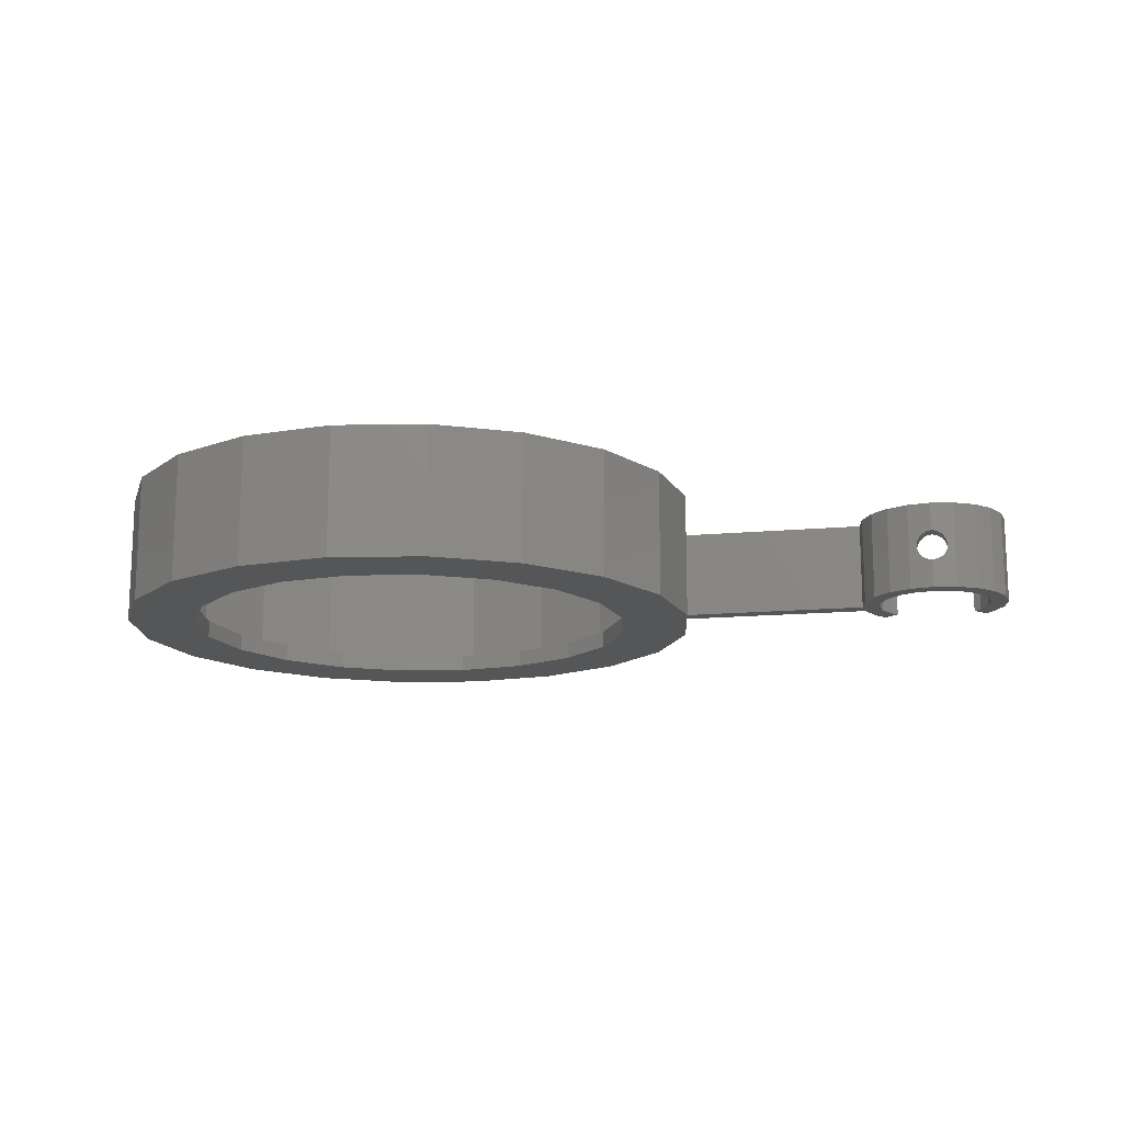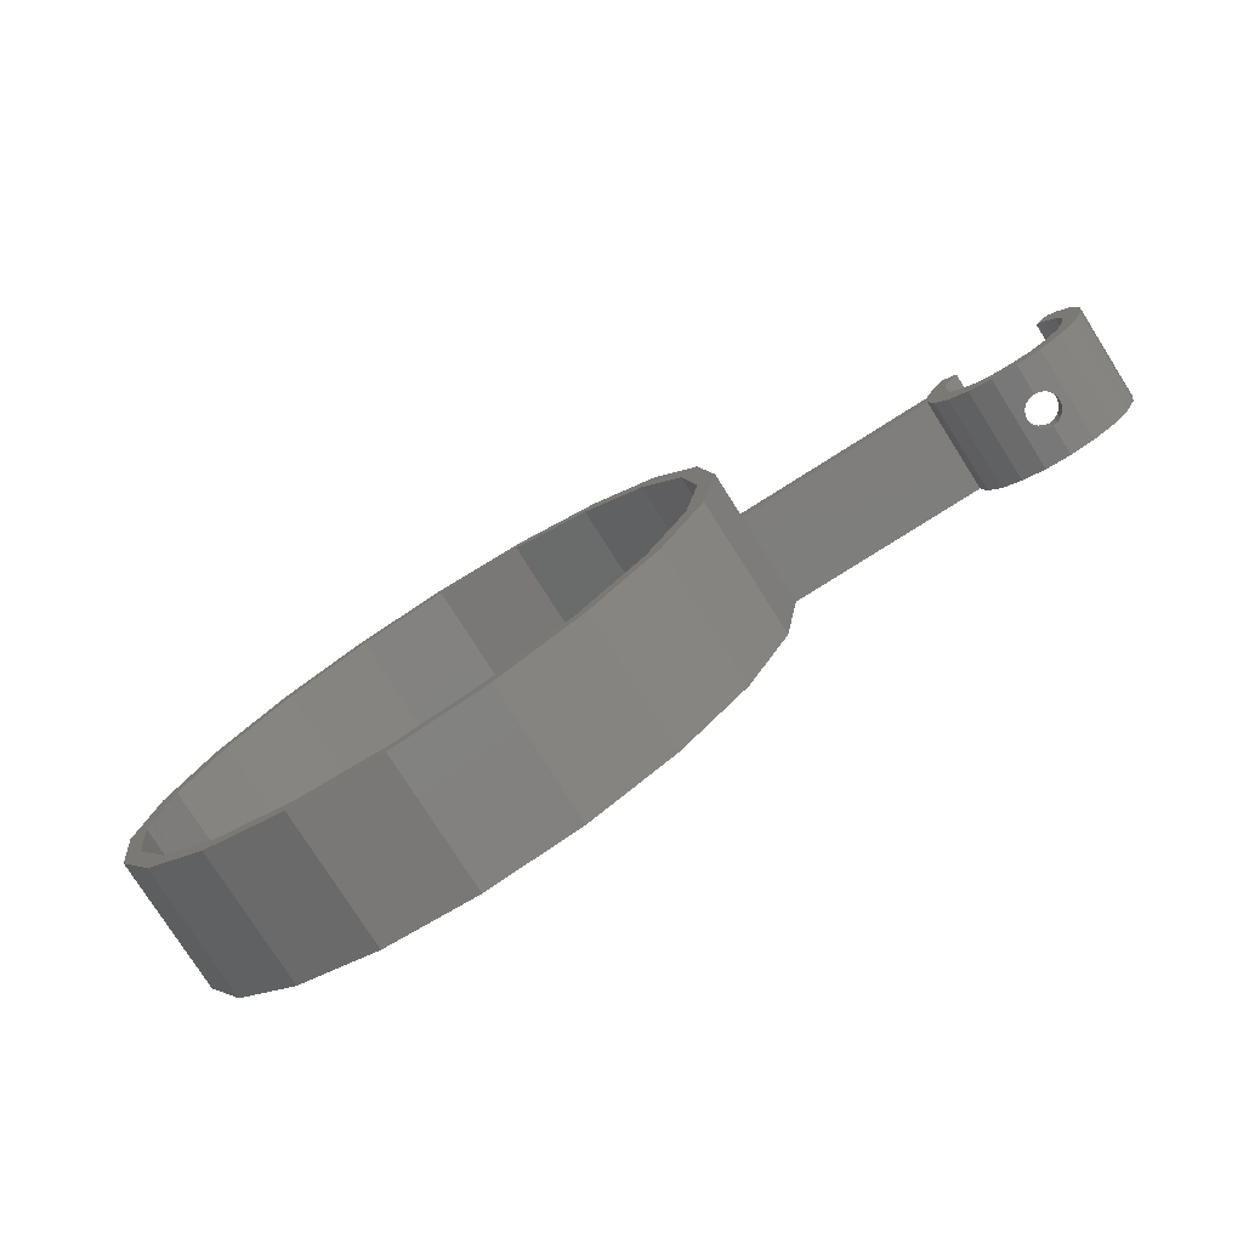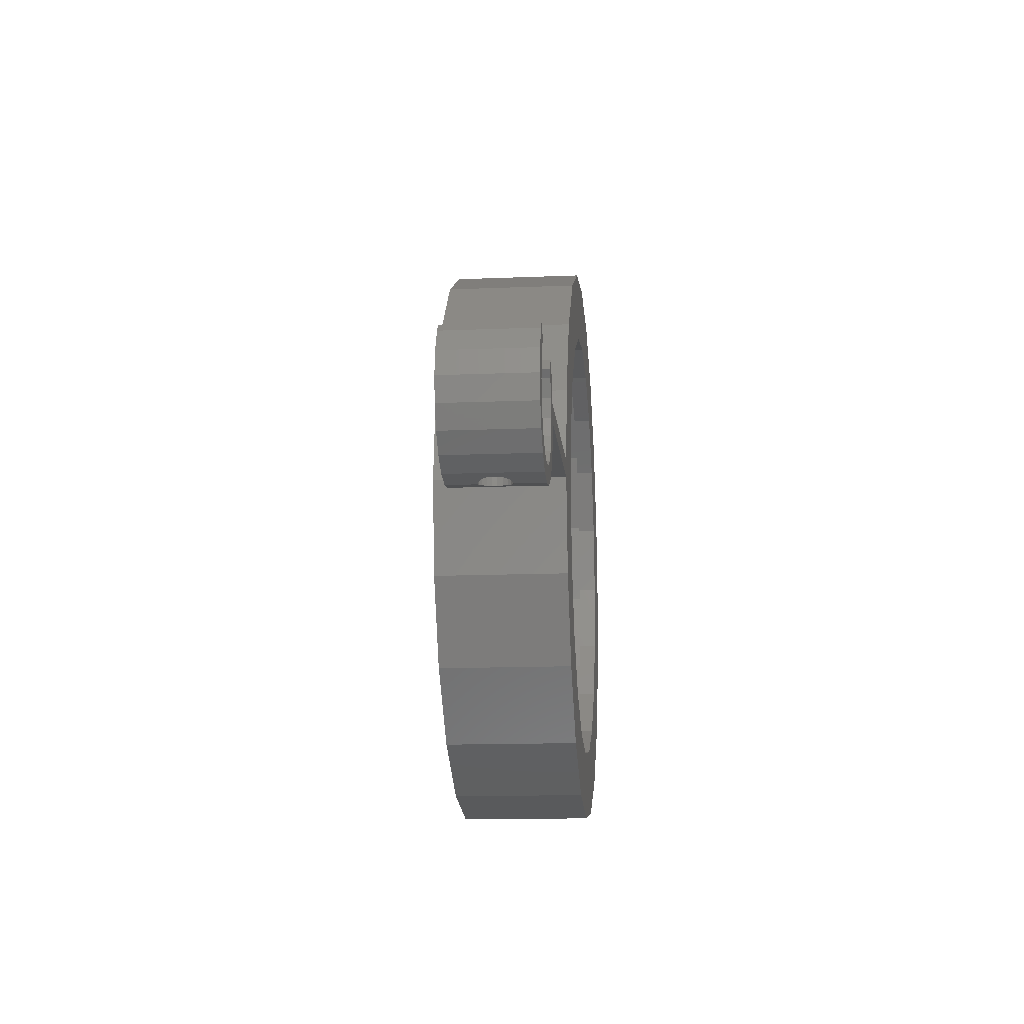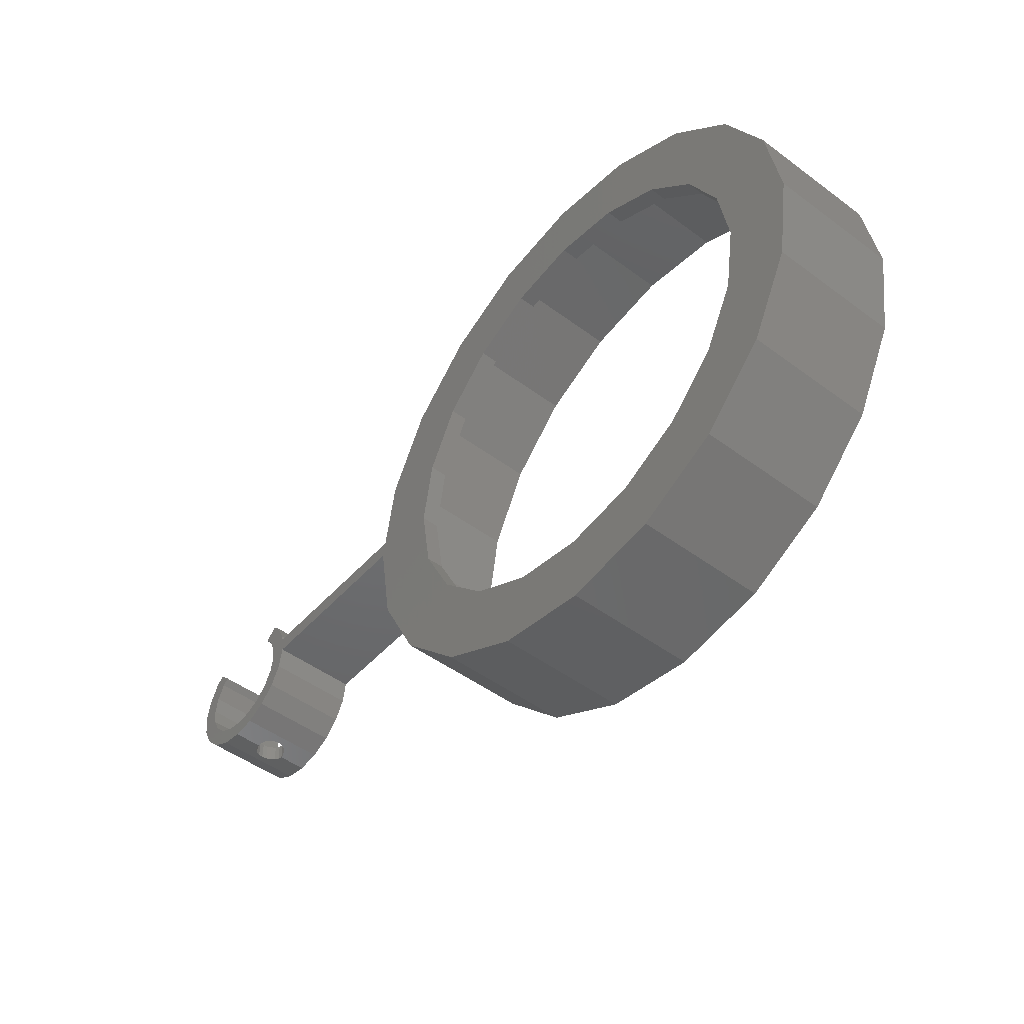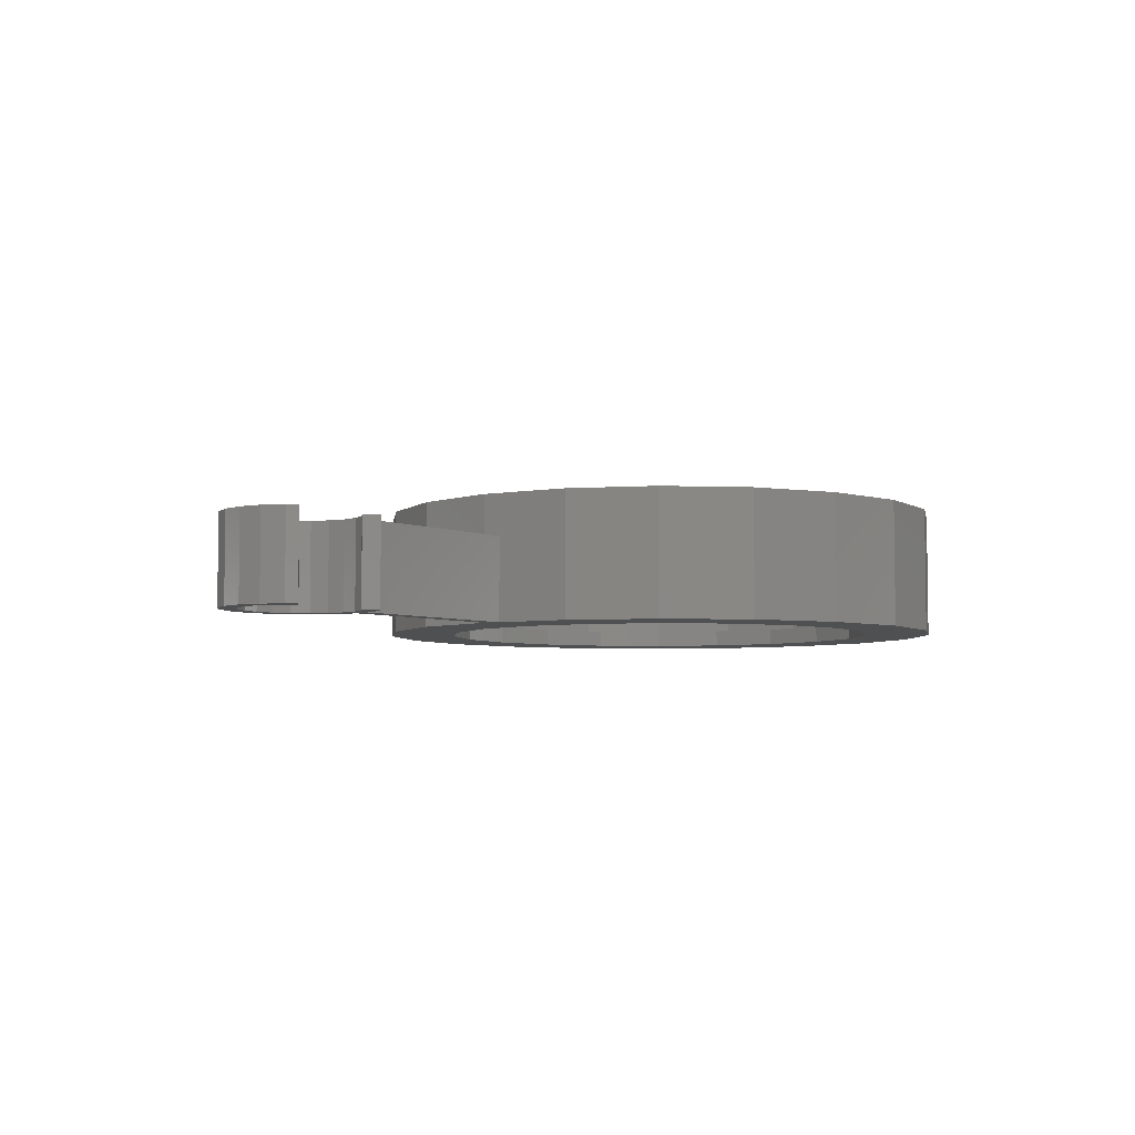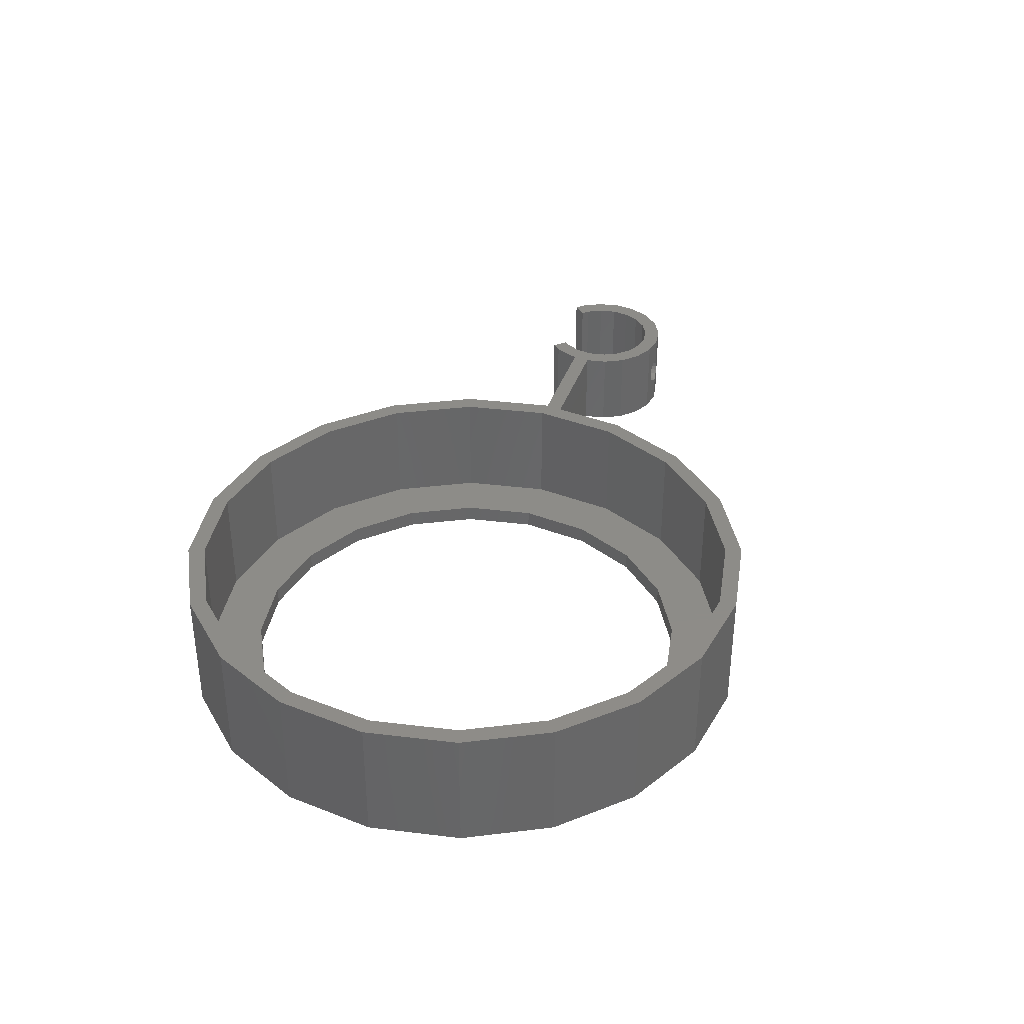
<metadata>
{"format":"stl","ext":"stl","renderer":"f3d","projection":"perspective","resolution":1024,"background":"white","views":[{"elev":-14.8,"azim":11.2,"up":"+Z"},{"elev":-77.7,"azim":32.4,"up":"+Y"},{"elev":-14.1,"azim":95.2,"up":"+Y"},{"elev":-48.4,"azim":-129.7,"up":"+Y"},{"elev":-5.1,"azim":128.4,"up":"+Z"},{"elev":36.6,"azim":-72.0,"up":"+Z"}]}
</metadata>
<code>
# stl→obj: 234 verts, 472 faces
v 32.81 10.66 15
v 34.18 2 10
v 32.81 10.66 0
v 34.5 0 15
v 34.5 0 10
v 34.18 2 0
v -34.5 0 0
v -32.81 10.66 15
v -32.81 10.66 0
v -34.5 0 15
v 10.66 32.81 0
v 0 34.5 15
v 10.66 32.81 15
v 0 34.5 0
v 70.5 0 0
v 72.5 0 0
v 72.08 -2.627 0
v 70.18 -2.009 0
v 70.88 -4.996 0
v 72.08 2.627 0
v 70.18 2.009 0
v 69.26 -3.821 0
v 69 -6.877 0
v 67.82 -5.259 0
v 66.63 -8.084 0
v 66.01 -6.182 0
v 64 -8.5 0
v 64 -6.5 0
v 61.99 -6.182 0
v 61.37 -8.084 0
v 60.18 -5.259 0
v 59 -6.877 0
v 58.74 -3.821 0
v 57.12 -4.996 0
v 55.92 -2.627 0
v 57.82 -2.009 0
v 70.88 4.996 0
v 69.26 3.821 0
v 69.94 5.936 0
v 68.54 4.54 0
v 58.74 3.821 0
v 58.06 5.936 0
v 59.46 4.54 0
v 57.12 4.996 0
v 57.82 2.009 0
v 55.82 2 0
v 57.5 0 0
v 55.5 0 0
v 55.92 2.627 0
v 34.5 0 0
v 26.5 0 0
v 32.81 -10.66 0
v 25.2 -8.189 0
v 27.91 -20.28 0
v 25.2 8.189 0
v 21.44 -15.58 0
v 20.28 -27.91 0
v 15.58 -21.44 0
v 10.66 -32.81 0
v 8.189 -25.2 0
v 0 -34.5 0
v 0 -26.5 0
v -8.189 -25.2 0
v -10.66 -32.81 0
v -15.58 -21.44 0
v -20.28 -27.91 0
v -21.44 -15.58 0
v -27.91 -20.28 0
v -32.81 -10.66 0
v -25.2 -8.189 0
v 27.91 20.28 0
v 21.44 15.58 0
v 20.28 27.91 0
v 15.58 21.44 0
v 8.189 25.2 0
v 0 26.5 0
v -8.189 25.2 0
v -10.66 32.81 0
v -15.58 21.44 0
v -20.28 27.91 0
v -21.44 15.58 0
v -27.91 20.28 0
v -25.2 8.189 0
v -26.5 0 0
v 27.91 20.28 15
v 20.28 27.91 15
v -20.28 27.91 15
v -10.66 32.81 15
v -27.91 20.28 15
v 27.91 -20.28 15
v 32.81 -10.66 15
v -27.91 -20.28 15
v -20.28 -27.91 15
v -32.81 -10.66 15
v 32.5 0 15
v 30.91 10.04 15
v 26.29 19.1 15
v 19.1 26.29 15
v 10.04 30.91 15
v 0 32.5 15
v -10.04 30.91 15
v -19.1 26.29 15
v -26.29 19.1 15
v -30.91 10.04 15
v -32.5 0 15
v 30.91 -10.04 15
v 26.29 -19.1 15
v 20.28 -27.91 15
v 19.1 -26.29 15
v 10.66 -32.81 15
v 10.04 -30.91 15
v 0 -32.5 15
v 0 -34.5 15
v -10.04 -30.91 15
v -10.66 -32.81 15
v -19.1 -26.29 15
v -26.29 -19.1 15
v -30.91 -10.04 15
v 32.5 0 10
v 30.91 10.04 2
v 32.5 0 2
v 10.04 30.91 2
v 19.1 26.29 2
v -26.29 19.1 2
v -30.91 10.04 2
v -10.04 -30.91 2
v -19.1 -26.29 2
v 26.29 19.1 2
v 0 32.5 2
v -10.04 30.91 2
v -19.1 26.29 2
v 19.1 -26.29 2
v 26.29 -19.1 2
v -32.5 0 2
v -30.91 -10.04 2
v -26.29 -19.1 2
v 30.91 -10.04 2
v 10.04 -30.91 2
v 0 -32.5 2
v 72.5 0 10
v 72.08 2.627 10
v 57.12 4.996 10
v 55.92 2.627 10
v 61.37 -8.084 10
v 59 -6.877 10
v 69.94 5.936 10
v 70.88 4.996 10
v 70.88 -4.996 10
v 69 -6.877 10
v 55.5 0 10
v 55.92 -2.627 10
v 57.12 -4.996 10
v 55.82 2 10
v 58.06 5.936 10
v 72.08 -2.627 10
v 64.54 -8.414 6.664
v 64 -8.5 10
v 64 -8.5 6.75
v 66.63 -8.084 10
v 65.03 -8.337 6.416
v 65.42 -8.276 6.029
v 65.66 -8.236 5.541
v 65.75 -8.223 5
v 65.66 -8.236 4.459
v 64.54 -8.414 3.336
v 64 -8.5 3.25
v 65.03 -8.337 3.584
v 65.42 -8.276 3.971
v 63.46 -8.414 6.664
v 62.97 -8.337 6.416
v 62.58 -8.276 6.029
v 62.34 -8.236 5.541
v 62.25 -8.223 5
v 62.34 -8.236 4.459
v 62.58 -8.276 3.971
v 62.97 -8.337 3.584
v 63.46 -8.414 3.336
v 58.74 3.821 10
v 59.46 4.54 10
v 57.82 2.009 10
v 70.5 0 10
v 70.18 2.009 10
v 70.18 -2.009 10
v 69.26 3.821 10
v 68.54 4.54 10
v 69.26 -3.821 10
v 67.82 -5.259 10
v 66.01 -6.182 10
v 64 -6.5 10
v 61.99 -6.182 10
v 60.18 -5.259 10
v 58.74 -3.821 10
v 57.82 -2.009 10
v 57.5 0 10
v 64.54 -6.414 6.664
v 64 -6.5 6.75
v 65.03 -6.337 6.416
v 65.42 -6.276 6.029
v 65.66 -6.236 5.541
v 65.75 -6.223 5
v 65.66 -6.236 4.459
v 65.42 -6.276 3.971
v 65.03 -6.337 3.584
v 64.54 -6.414 3.336
v 64 -6.5 3.25
v 63.46 -6.414 6.664
v 62.97 -6.337 6.416
v 62.58 -6.276 6.029
v 62.34 -6.236 5.541
v 62.25 -6.223 5
v 63.46 -6.414 3.336
v 62.97 -6.337 3.584
v 62.58 -6.276 3.971
v 62.34 -6.236 4.459
v 26.5 0 2
v 25.2 8.189 2
v 21.44 15.58 2
v 15.58 21.44 2
v 8.189 25.2 2
v 0 26.5 2
v -8.189 25.2 2
v -15.58 21.44 2
v -21.44 15.58 2
v -25.2 8.189 2
v -26.5 0 2
v 25.2 -8.189 2
v 21.44 -15.58 2
v 15.58 -21.44 2
v 8.189 -25.2 2
v 0 -26.5 2
v -8.189 -25.2 2
v -15.58 -21.44 2
v -21.44 -15.58 2
v -25.2 -8.189 2
f 1 2 3
f 4 2 1
f 2 4 5
f 3 2 6
f 7 8 9
f 8 7 10
f 11 12 13
f 12 11 14
f 15 16 17
f 18 17 19
f 16 15 20
f 21 20 15
f 17 18 15
f 19 22 18
f 23 22 19
f 23 24 22
f 25 24 23
f 25 26 24
f 27 26 25
f 27 28 26
f 27 29 28
f 30 29 27
f 30 31 29
f 32 31 30
f 32 33 31
f 34 33 32
f 35 36 34
f 33 34 36
f 20 21 37
f 38 37 21
f 37 38 39
f 39 38 40
f 41 42 43
f 44 41 45
f 46 45 47
f 41 44 42
f 36 35 47
f 48 47 35
f 45 46 49
f 45 49 44
f 47 48 46
f 50 46 48
f 50 6 46
f 51 50 52
f 50 51 6
f 53 52 54
f 55 6 51
f 6 55 3
f 52 53 51
f 54 56 53
f 57 56 54
f 57 58 56
f 59 58 57
f 59 60 58
f 61 60 59
f 61 62 60
f 61 63 62
f 64 63 61
f 64 65 63
f 66 65 64
f 66 67 65
f 68 67 66
f 69 70 68
f 67 68 70
f 3 55 71
f 72 71 55
f 72 73 71
f 74 73 72
f 74 11 73
f 75 11 74
f 76 11 75
f 76 14 11
f 77 14 76
f 77 78 14
f 79 78 77
f 79 80 78
f 81 80 79
f 82 81 83
f 81 82 80
f 9 83 84
f 70 69 84
f 7 84 69
f 83 9 82
f 84 7 9
f 85 73 86
f 73 85 71
f 1 71 85
f 71 1 3
f 73 13 86
f 13 73 11
f 78 87 88
f 87 78 80
f 82 87 80
f 87 82 89
f 14 88 12
f 88 14 78
f 90 52 91
f 52 90 54
f 66 92 68
f 92 66 93
f 69 10 7
f 10 69 94
f 9 89 82
f 89 9 8
f 95 4 1
f 4 95 91
f 1 96 95
f 85 96 1
f 85 97 96
f 86 97 85
f 86 98 97
f 13 98 86
f 13 99 98
f 12 99 13
f 12 100 99
f 12 101 100
f 88 101 12
f 88 102 101
f 87 102 88
f 87 103 102
f 89 103 87
f 89 104 103
f 104 8 105
f 8 104 89
f 106 91 95
f 106 90 91
f 107 90 106
f 107 108 90
f 109 108 107
f 109 110 108
f 111 110 109
f 112 110 111
f 112 113 110
f 114 113 112
f 114 115 113
f 116 115 114
f 116 93 115
f 117 93 116
f 117 92 93
f 118 92 117
f 118 94 92
f 105 94 118
f 10 105 8
f 105 10 94
f 91 5 4
f 52 5 91
f 5 52 50
f 61 110 113
f 110 61 59
f 108 54 90
f 54 108 57
f 66 115 93
f 115 66 64
f 68 94 69
f 94 68 92
f 59 108 110
f 108 59 57
f 64 113 115
f 113 64 61
f 119 120 121
f 120 119 96
f 96 119 95
f 122 98 99
f 98 122 123
f 104 124 103
f 124 104 125
f 126 116 114
f 116 126 127
f 128 98 123
f 98 128 97
f 120 97 128
f 97 120 96
f 129 99 100
f 99 129 122
f 130 100 101
f 100 130 129
f 103 131 102
f 131 103 124
f 131 101 102
f 101 131 130
f 132 107 133
f 107 132 109
f 118 134 105
f 134 118 135
f 116 136 117
f 136 116 127
f 117 135 118
f 135 117 136
f 105 125 104
f 125 105 134
f 133 106 137
f 106 133 107
f 138 112 111
f 112 138 139
f 132 111 109
f 111 132 138
f 139 114 112
f 114 139 126
f 137 119 121
f 106 119 137
f 119 106 95
f 140 20 141
f 20 140 16
f 49 142 44
f 142 49 143
f 32 144 145
f 144 32 30
f 37 146 147
f 146 37 39
f 141 37 147
f 37 141 20
f 23 148 149
f 148 23 19
f 35 150 48
f 150 35 151
f 32 152 34
f 152 32 145
f 34 151 35
f 151 34 152
f 46 143 49
f 143 46 153
f 44 154 42
f 154 44 142
f 148 17 155
f 17 148 19
f 156 157 158
f 157 156 159
f 160 159 156
f 161 159 160
f 162 159 161
f 163 159 162
f 25 163 164
f 27 165 166
f 25 165 27
f 165 25 167
f 167 25 168
f 163 25 159
f 168 25 164
f 25 149 159
f 149 25 23
f 169 157 144
f 157 169 158
f 144 170 169
f 144 171 170
f 144 172 171
f 144 173 172
f 30 173 144
f 173 30 174
f 30 175 174
f 30 176 175
f 30 177 176
f 27 177 30
f 177 27 166
f 154 178 179
f 142 178 154
f 178 142 180
f 143 180 142
f 181 140 141
f 182 141 147
f 140 181 155
f 183 155 181
f 141 182 181
f 184 147 146
f 147 184 182
f 184 146 185
f 155 183 148
f 186 148 183
f 186 149 148
f 187 149 186
f 187 159 149
f 188 159 187
f 189 159 188
f 189 157 159
f 190 157 189
f 190 144 157
f 191 144 190
f 191 145 144
f 192 145 191
f 152 192 193
f 192 152 145
f 151 193 194
f 153 180 143
f 180 153 194
f 150 194 153
f 193 151 152
f 194 150 151
f 153 5 150
f 5 153 2
f 155 16 140
f 16 155 17
f 15 182 21
f 182 15 181
f 29 191 190
f 191 29 31
f 38 185 40
f 185 38 184
f 21 184 38
f 184 21 182
f 24 186 22
f 186 24 187
f 193 47 194
f 47 193 36
f 31 192 191
f 192 31 33
f 194 45 180
f 45 194 47
f 178 43 179
f 43 178 41
f 22 183 18
f 183 22 186
f 195 189 188
f 189 195 196
f 188 197 195
f 188 198 197
f 188 199 198
f 188 200 199
f 26 200 188
f 26 201 200
f 26 202 201
f 26 203 202
f 26 204 203
f 28 204 26
f 204 28 205
f 24 188 187
f 188 24 26
f 206 189 196
f 189 206 190
f 207 190 206
f 208 190 207
f 209 190 208
f 210 190 209
f 28 211 205
f 29 211 28
f 211 29 212
f 212 29 213
f 210 29 190
f 214 29 210
f 213 29 214
f 192 36 193
f 36 192 33
f 180 41 178
f 41 180 45
f 18 181 15
f 181 18 183
f 50 150 5
f 150 50 48
f 46 2 153
f 2 46 6
f 163 199 200
f 199 163 162
f 162 198 199
f 198 162 161
f 169 196 158
f 196 169 206
f 204 167 203
f 167 204 165
f 195 160 156
f 160 195 197
f 208 172 209
f 172 208 171
f 170 206 169
f 206 170 207
f 174 213 214
f 213 174 175
f 196 156 158
f 156 196 195
f 209 173 210
f 173 209 172
f 173 214 210
f 214 173 174
f 203 168 202
f 168 203 167
f 201 163 200
f 163 201 164
f 177 205 211
f 205 177 166
f 205 165 204
f 165 205 166
f 161 197 198
f 197 161 160
f 207 171 208
f 171 207 170
f 175 212 213
f 212 175 176
f 176 211 212
f 211 176 177
f 202 164 201
f 164 202 168
f 39 185 146
f 185 39 40
f 179 42 154
f 42 179 43
f 215 121 120
f 121 215 137
f 216 120 128
f 120 216 215
f 128 217 216
f 123 217 128
f 123 218 217
f 122 218 123
f 122 219 218
f 129 219 122
f 129 220 219
f 129 221 220
f 130 221 129
f 130 222 221
f 131 222 130
f 131 223 222
f 124 223 131
f 223 124 224
f 125 224 124
f 224 125 225
f 226 137 215
f 137 226 133
f 227 133 226
f 227 132 133
f 228 132 227
f 228 138 132
f 229 138 228
f 230 138 229
f 230 139 138
f 231 139 230
f 231 126 139
f 232 126 231
f 232 127 126
f 233 127 232
f 136 233 234
f 233 136 127
f 135 234 225
f 134 225 125
f 234 135 136
f 225 134 135
f 51 216 55
f 216 51 215
f 225 83 224
f 83 225 84
f 76 219 220
f 219 76 75
f 62 231 230
f 231 62 63
f 72 218 74
f 218 72 217
f 55 217 72
f 217 55 216
f 75 218 219
f 218 75 74
f 79 221 222
f 221 79 77
f 223 79 222
f 79 223 81
f 77 220 221
f 220 77 76
f 56 226 53
f 226 56 227
f 232 67 233
f 67 232 65
f 234 84 225
f 84 234 70
f 224 81 223
f 81 224 83
f 53 215 51
f 215 53 226
f 60 230 229
f 230 60 62
f 58 227 56
f 227 58 228
f 63 232 231
f 232 63 65
f 233 70 234
f 70 233 67
f 58 229 228
f 229 58 60

</code>
